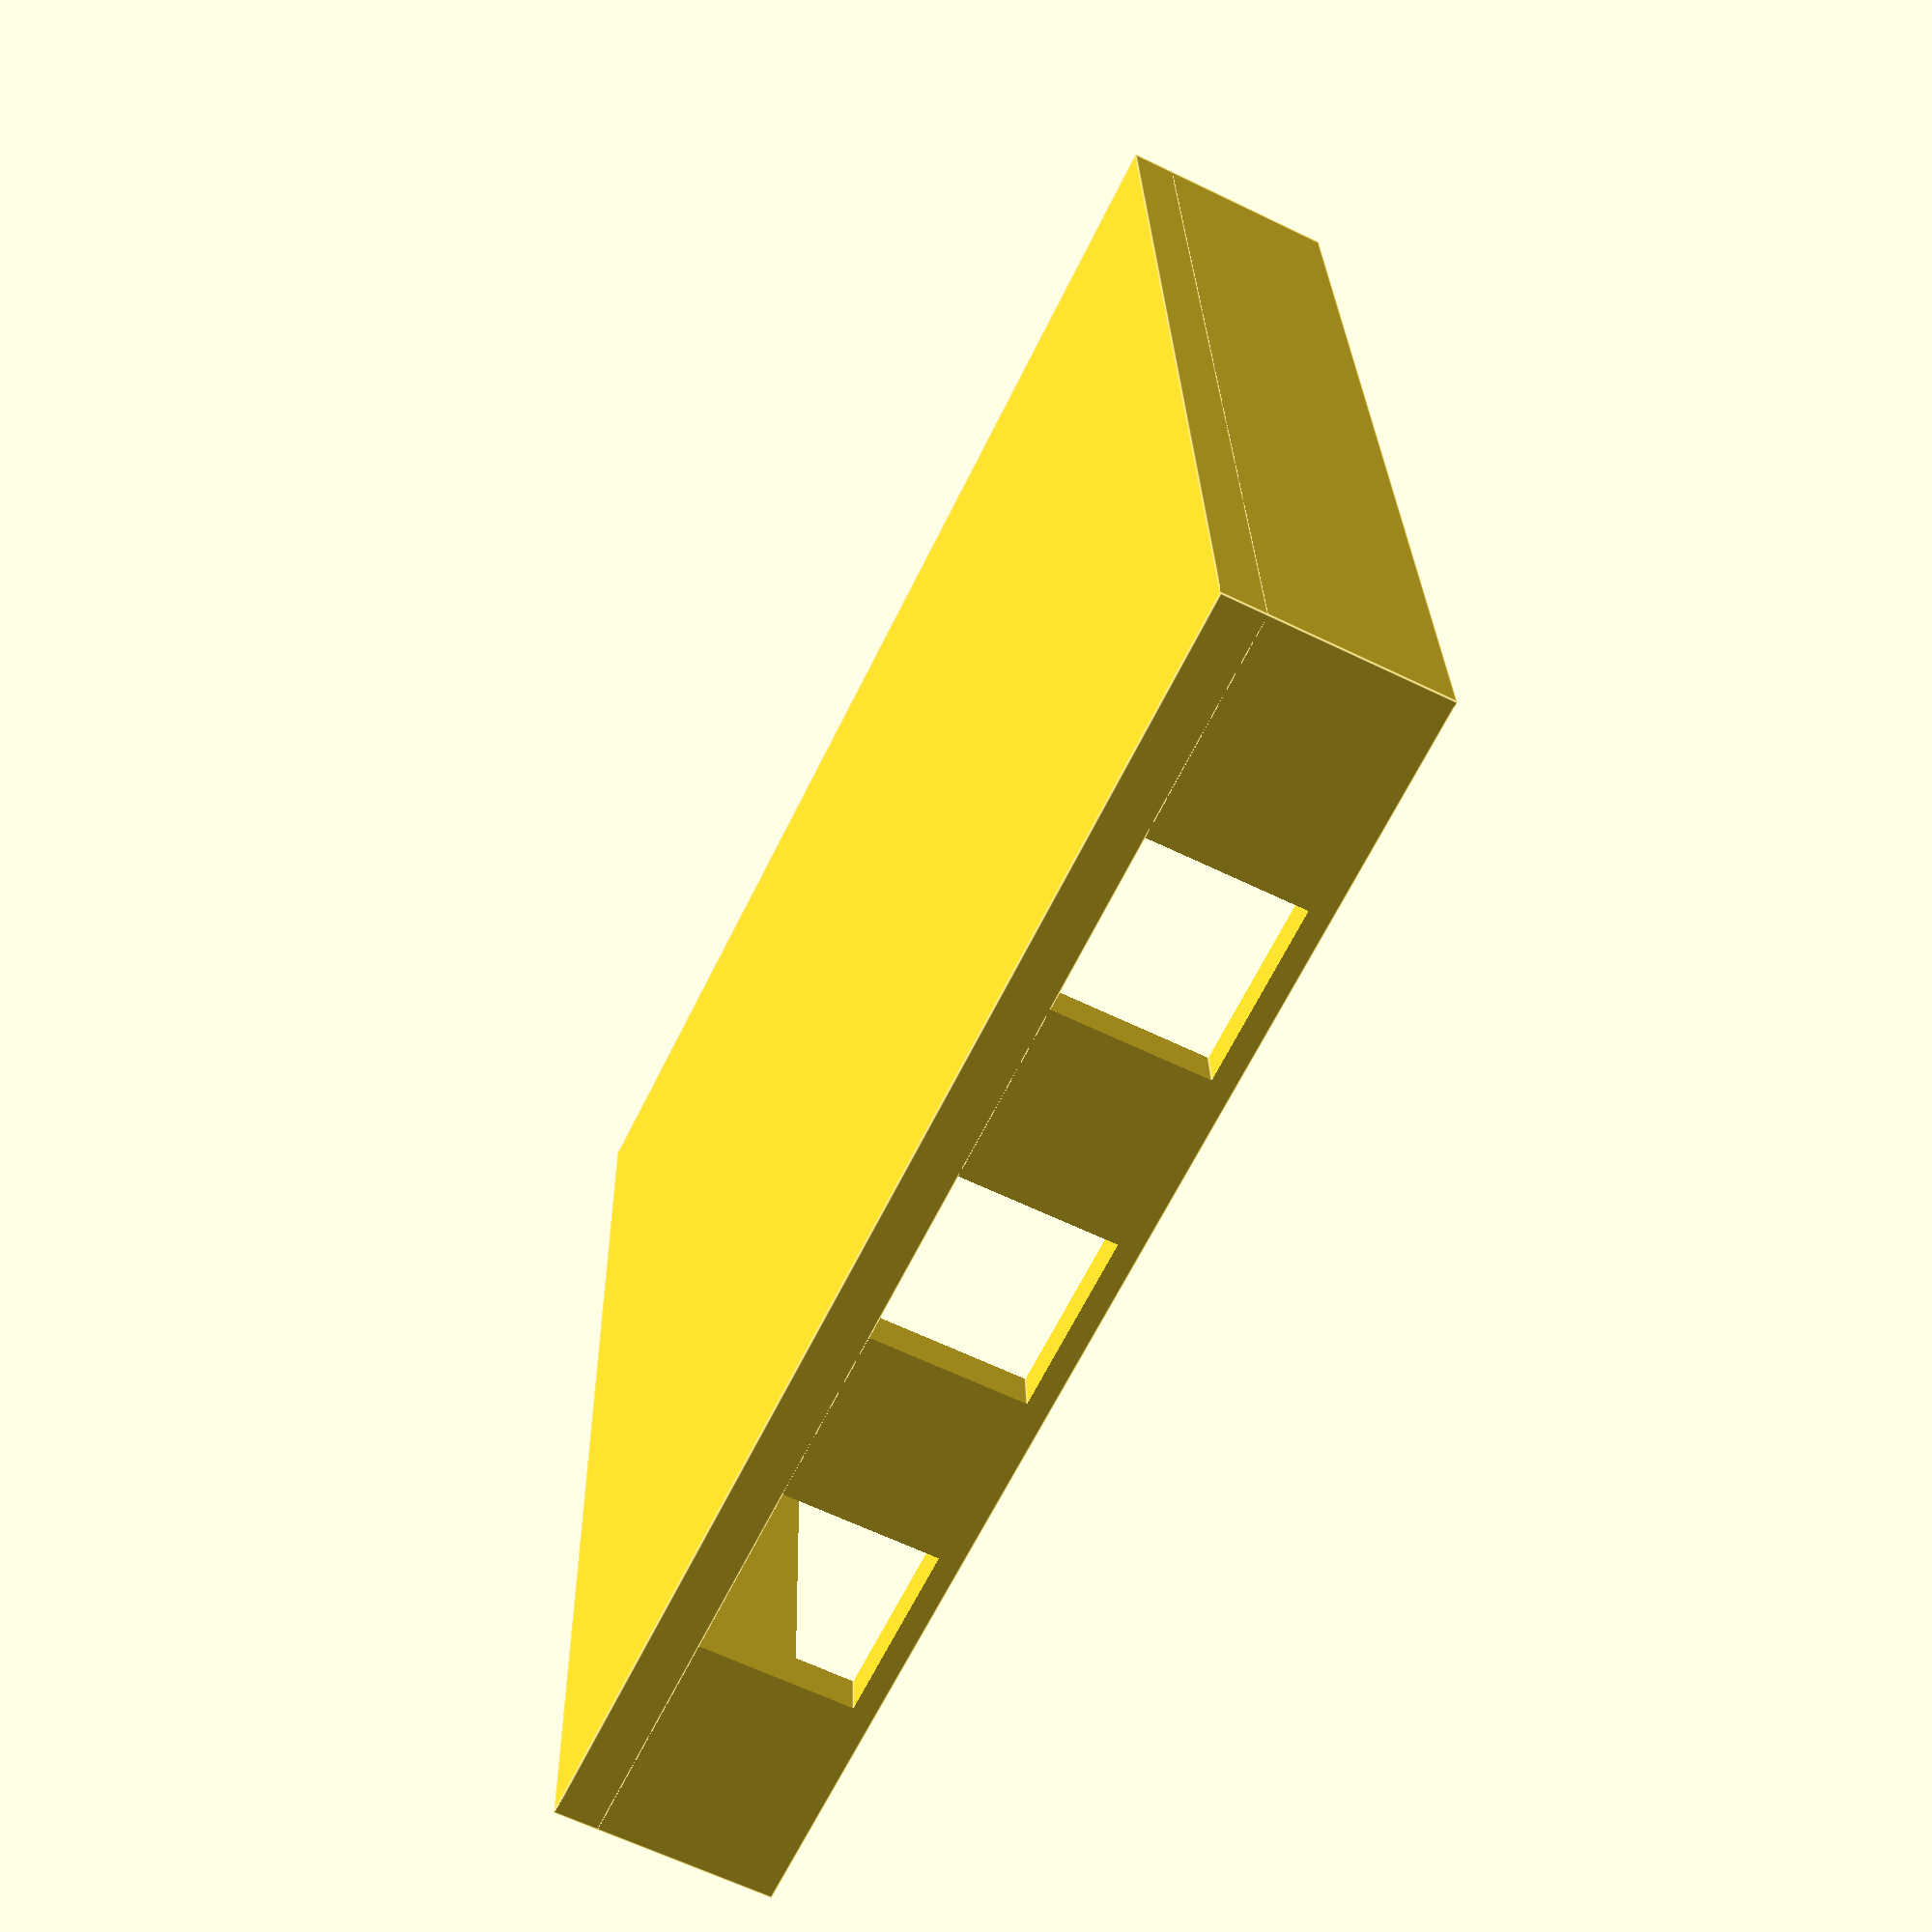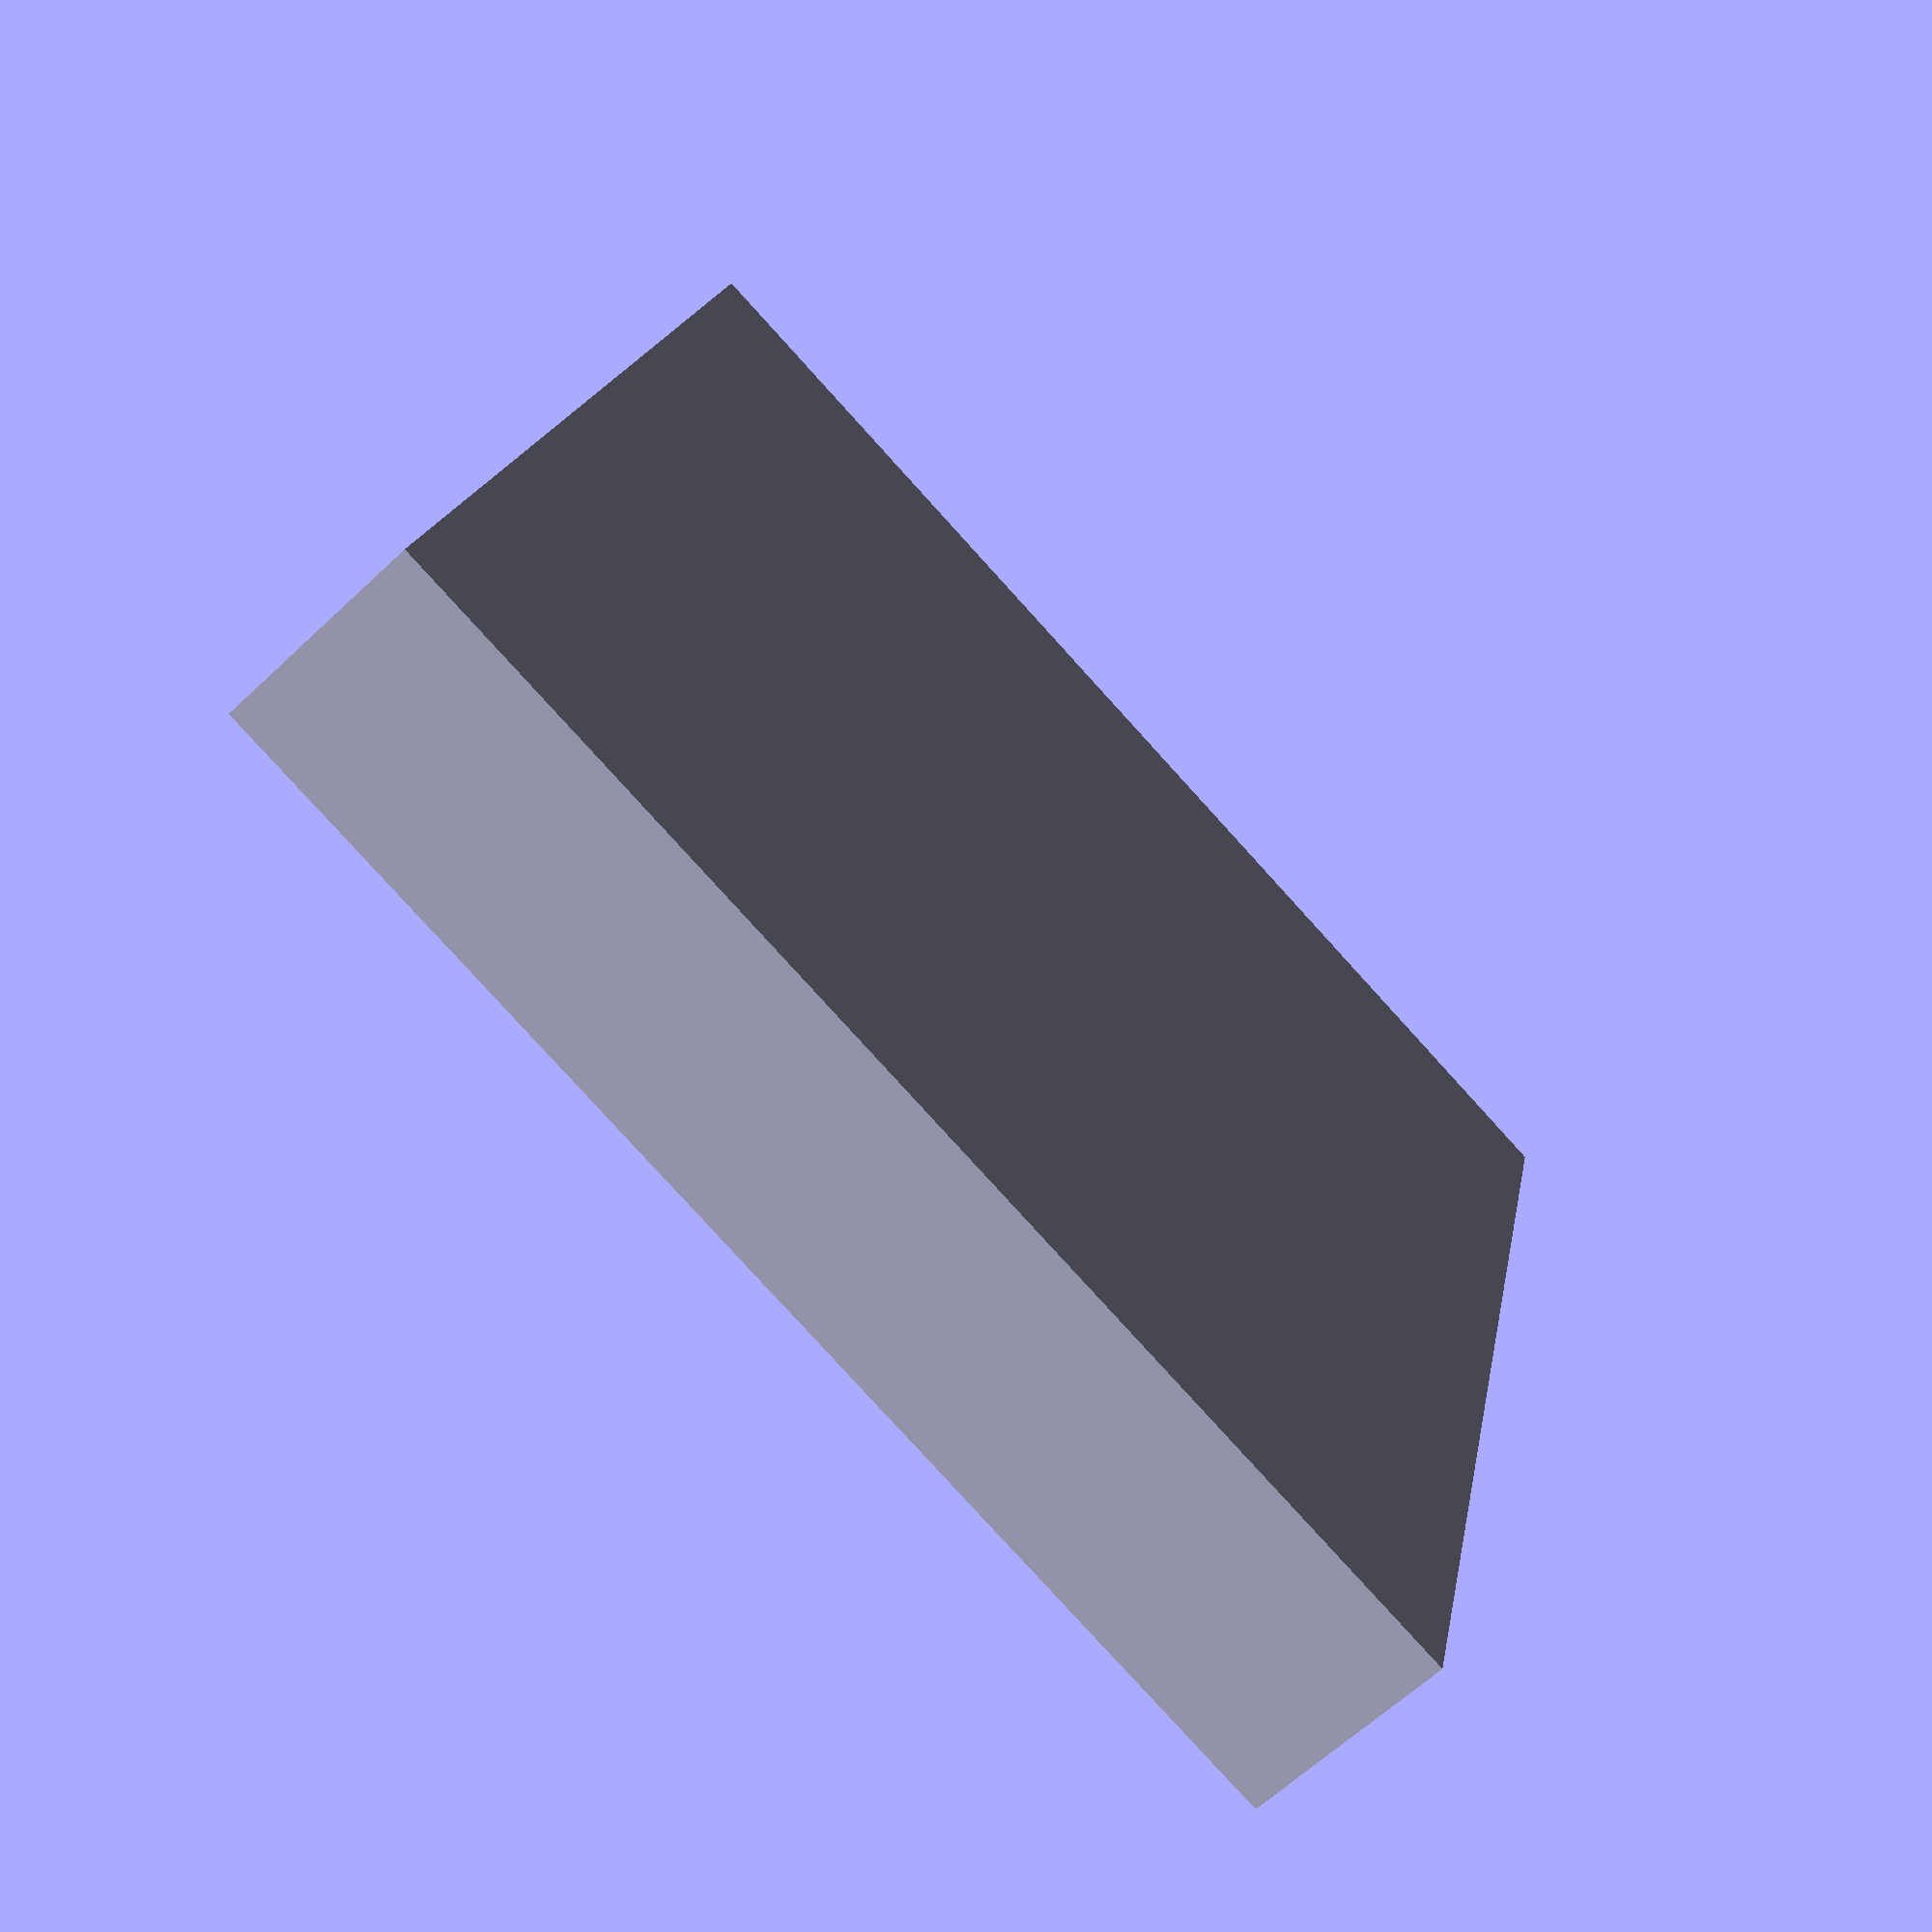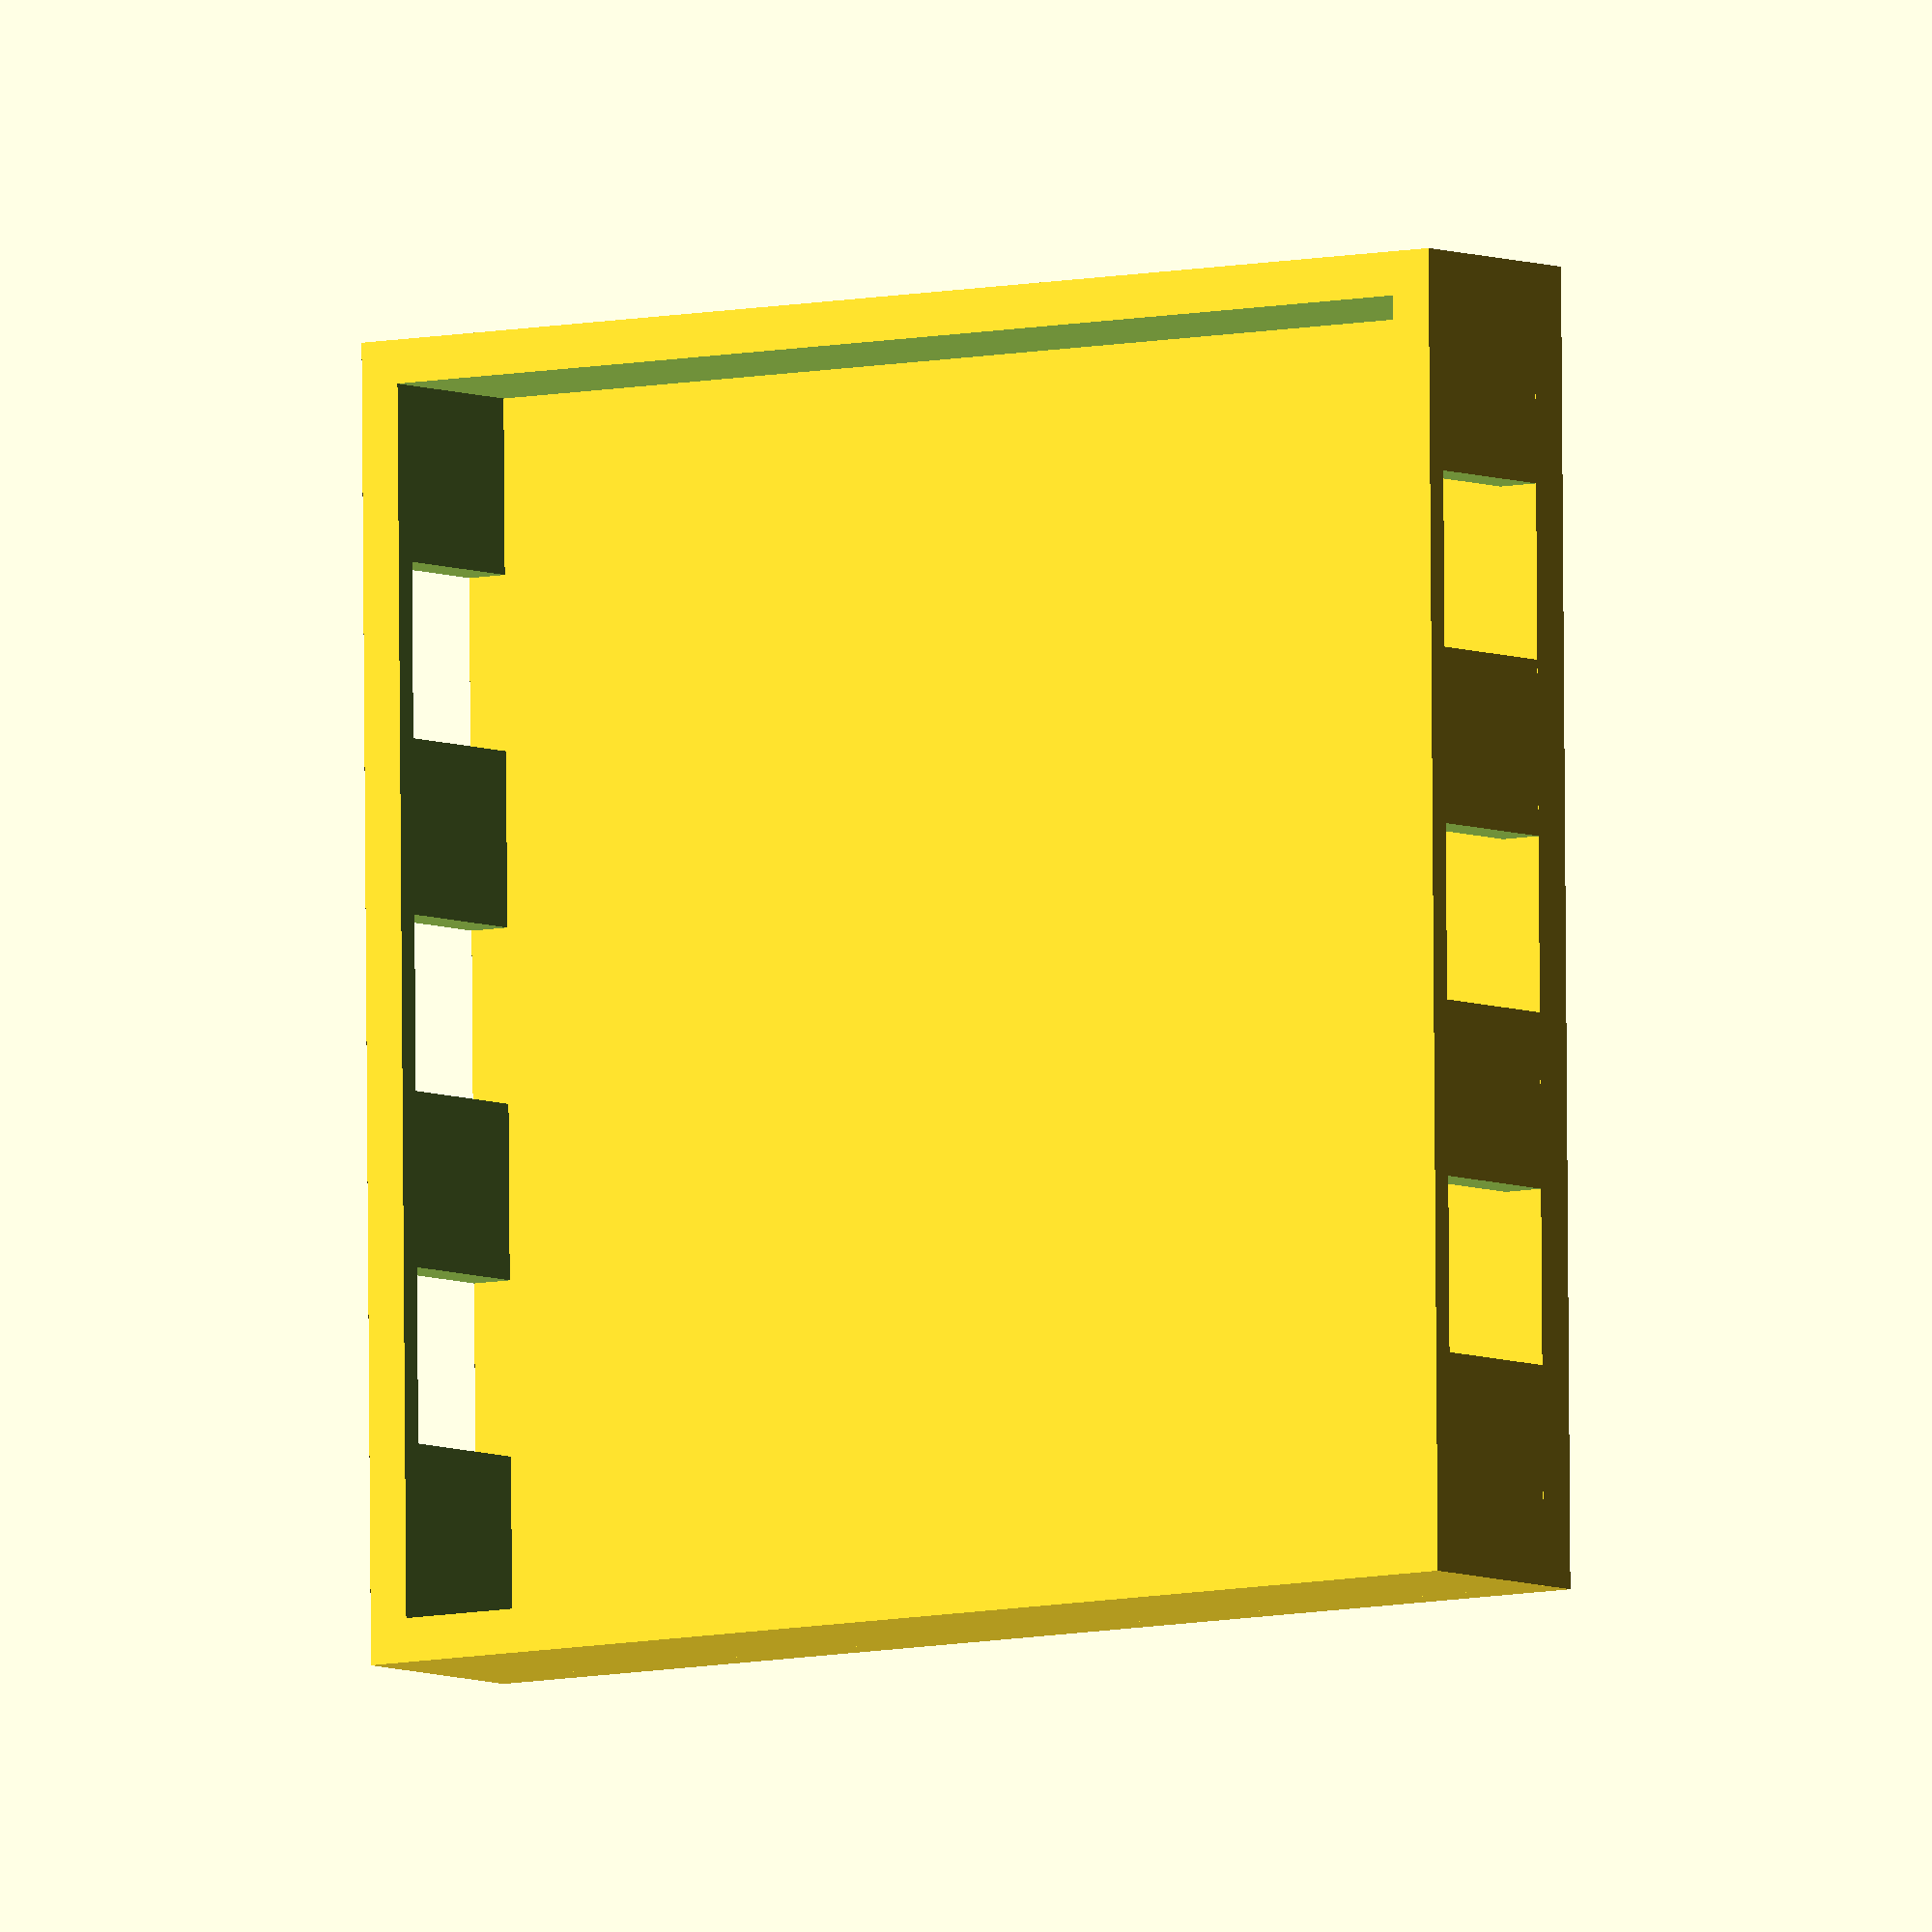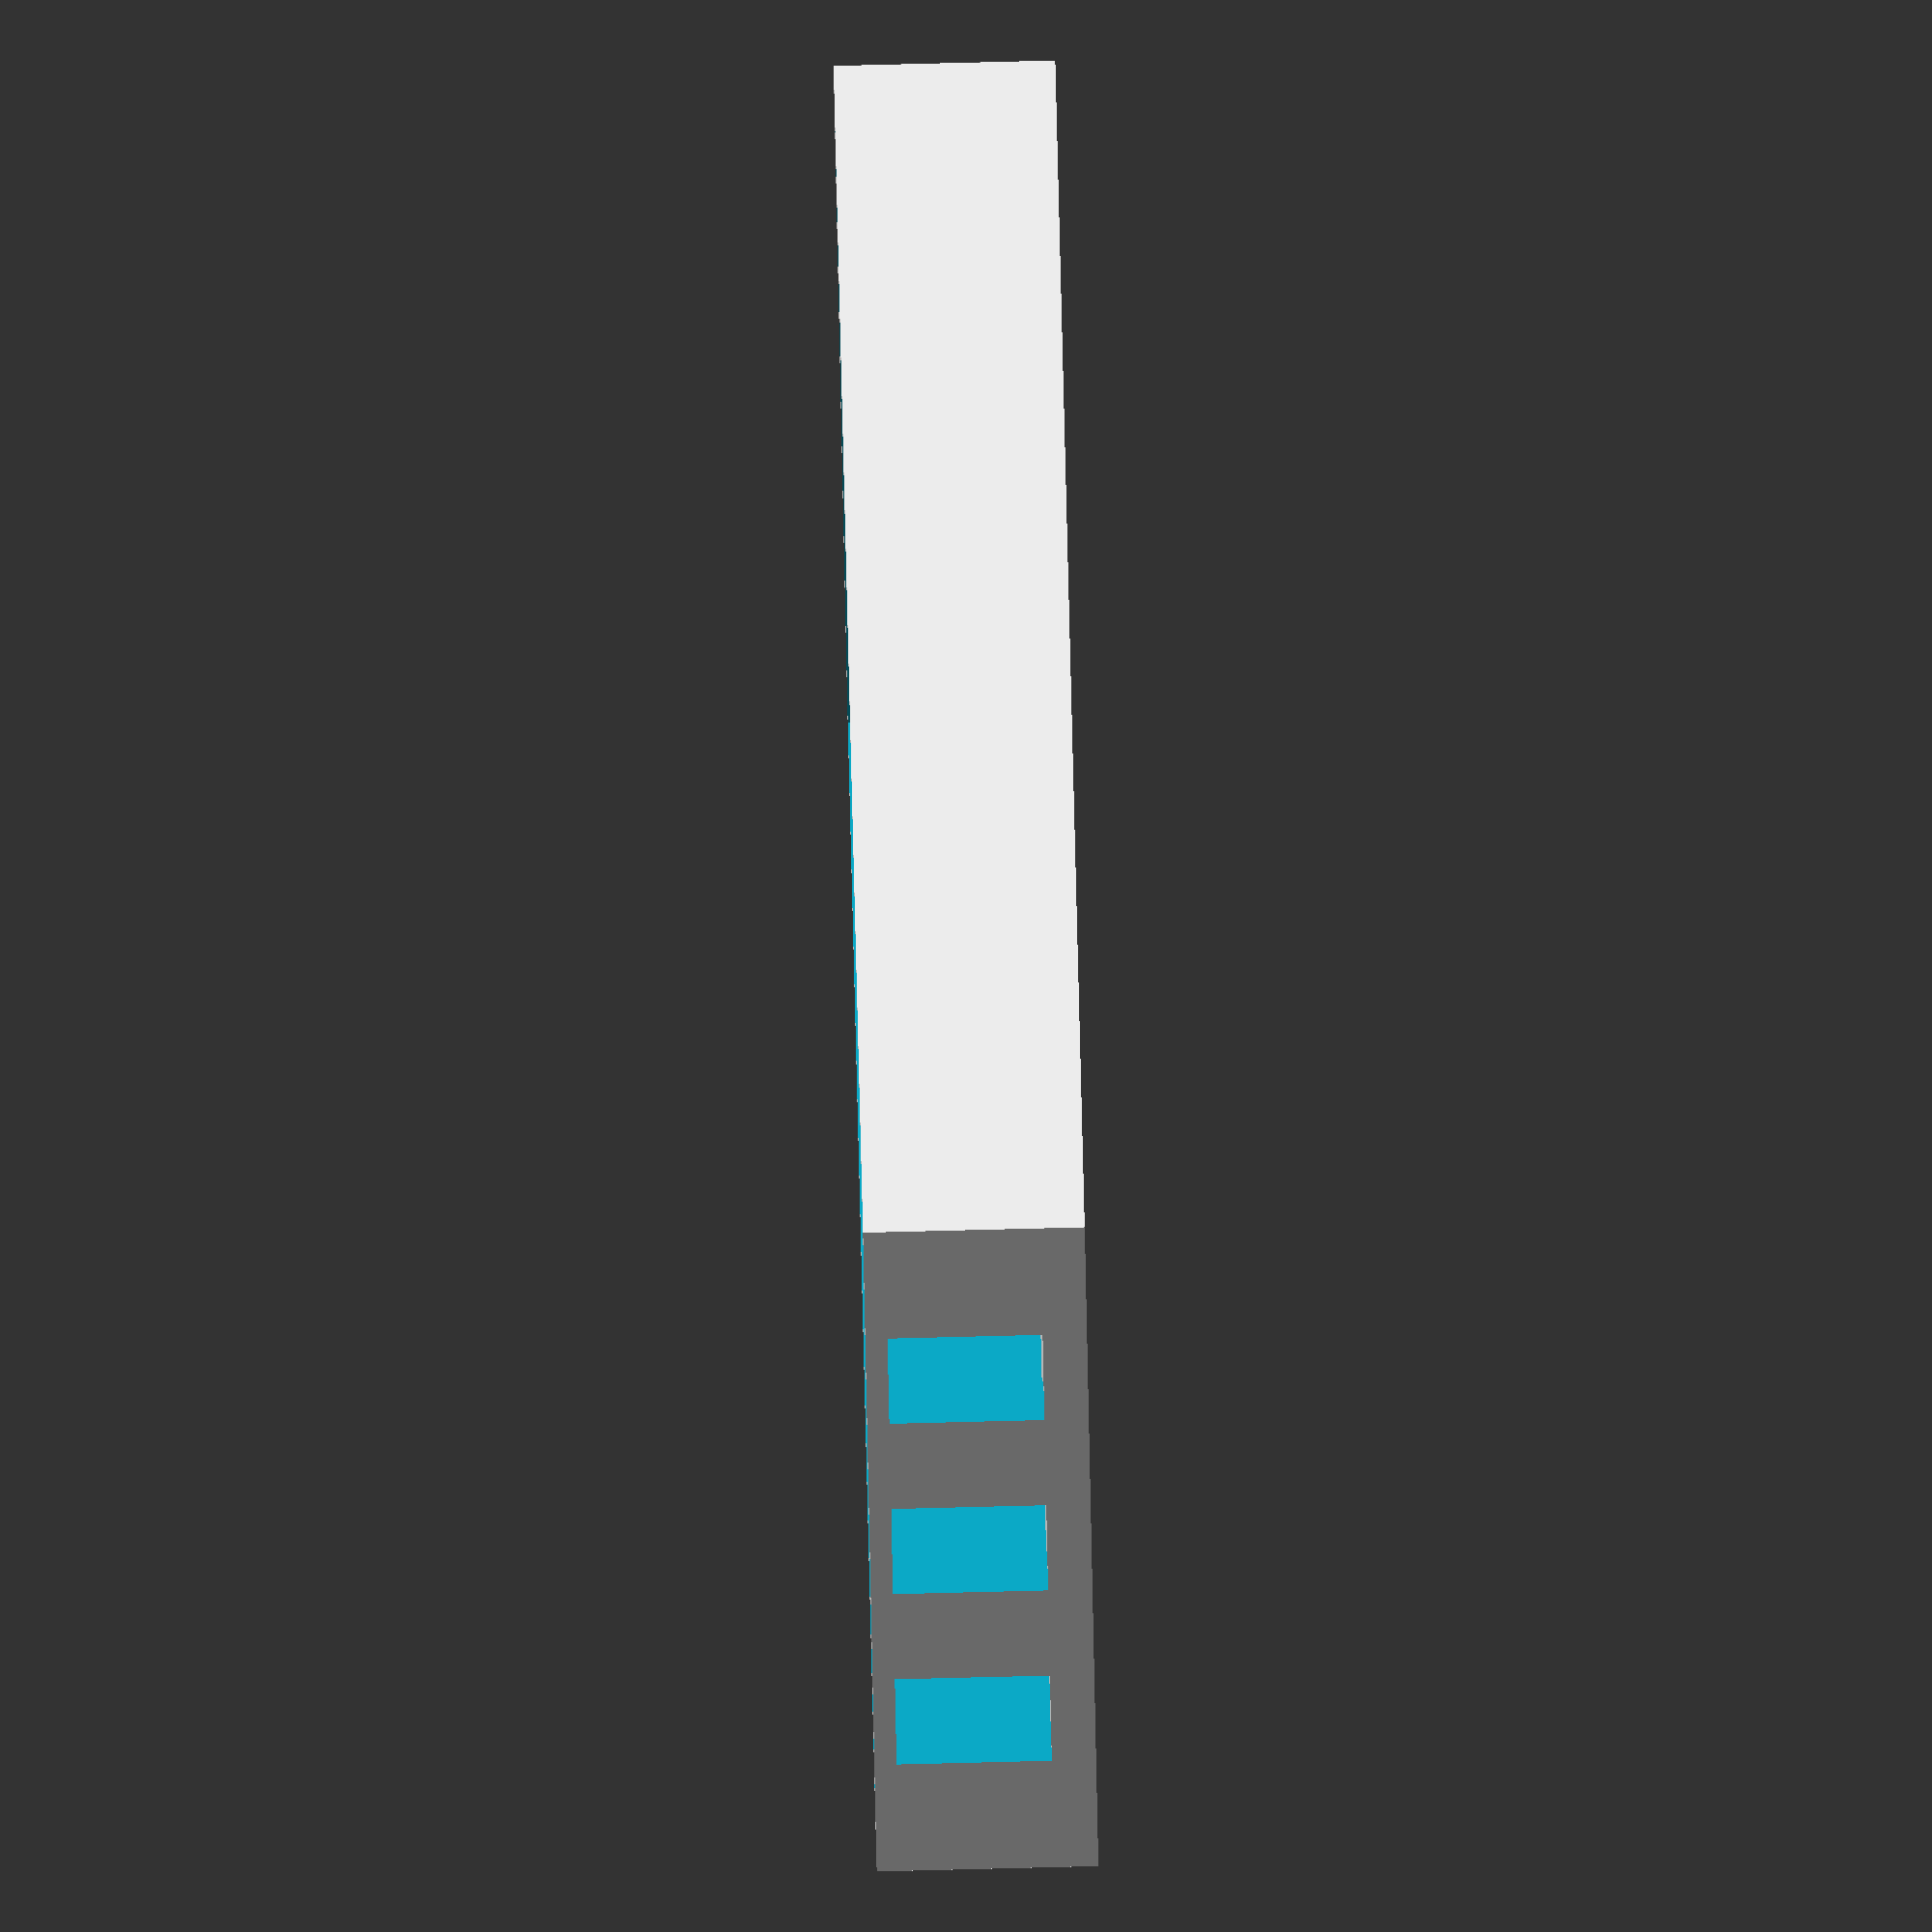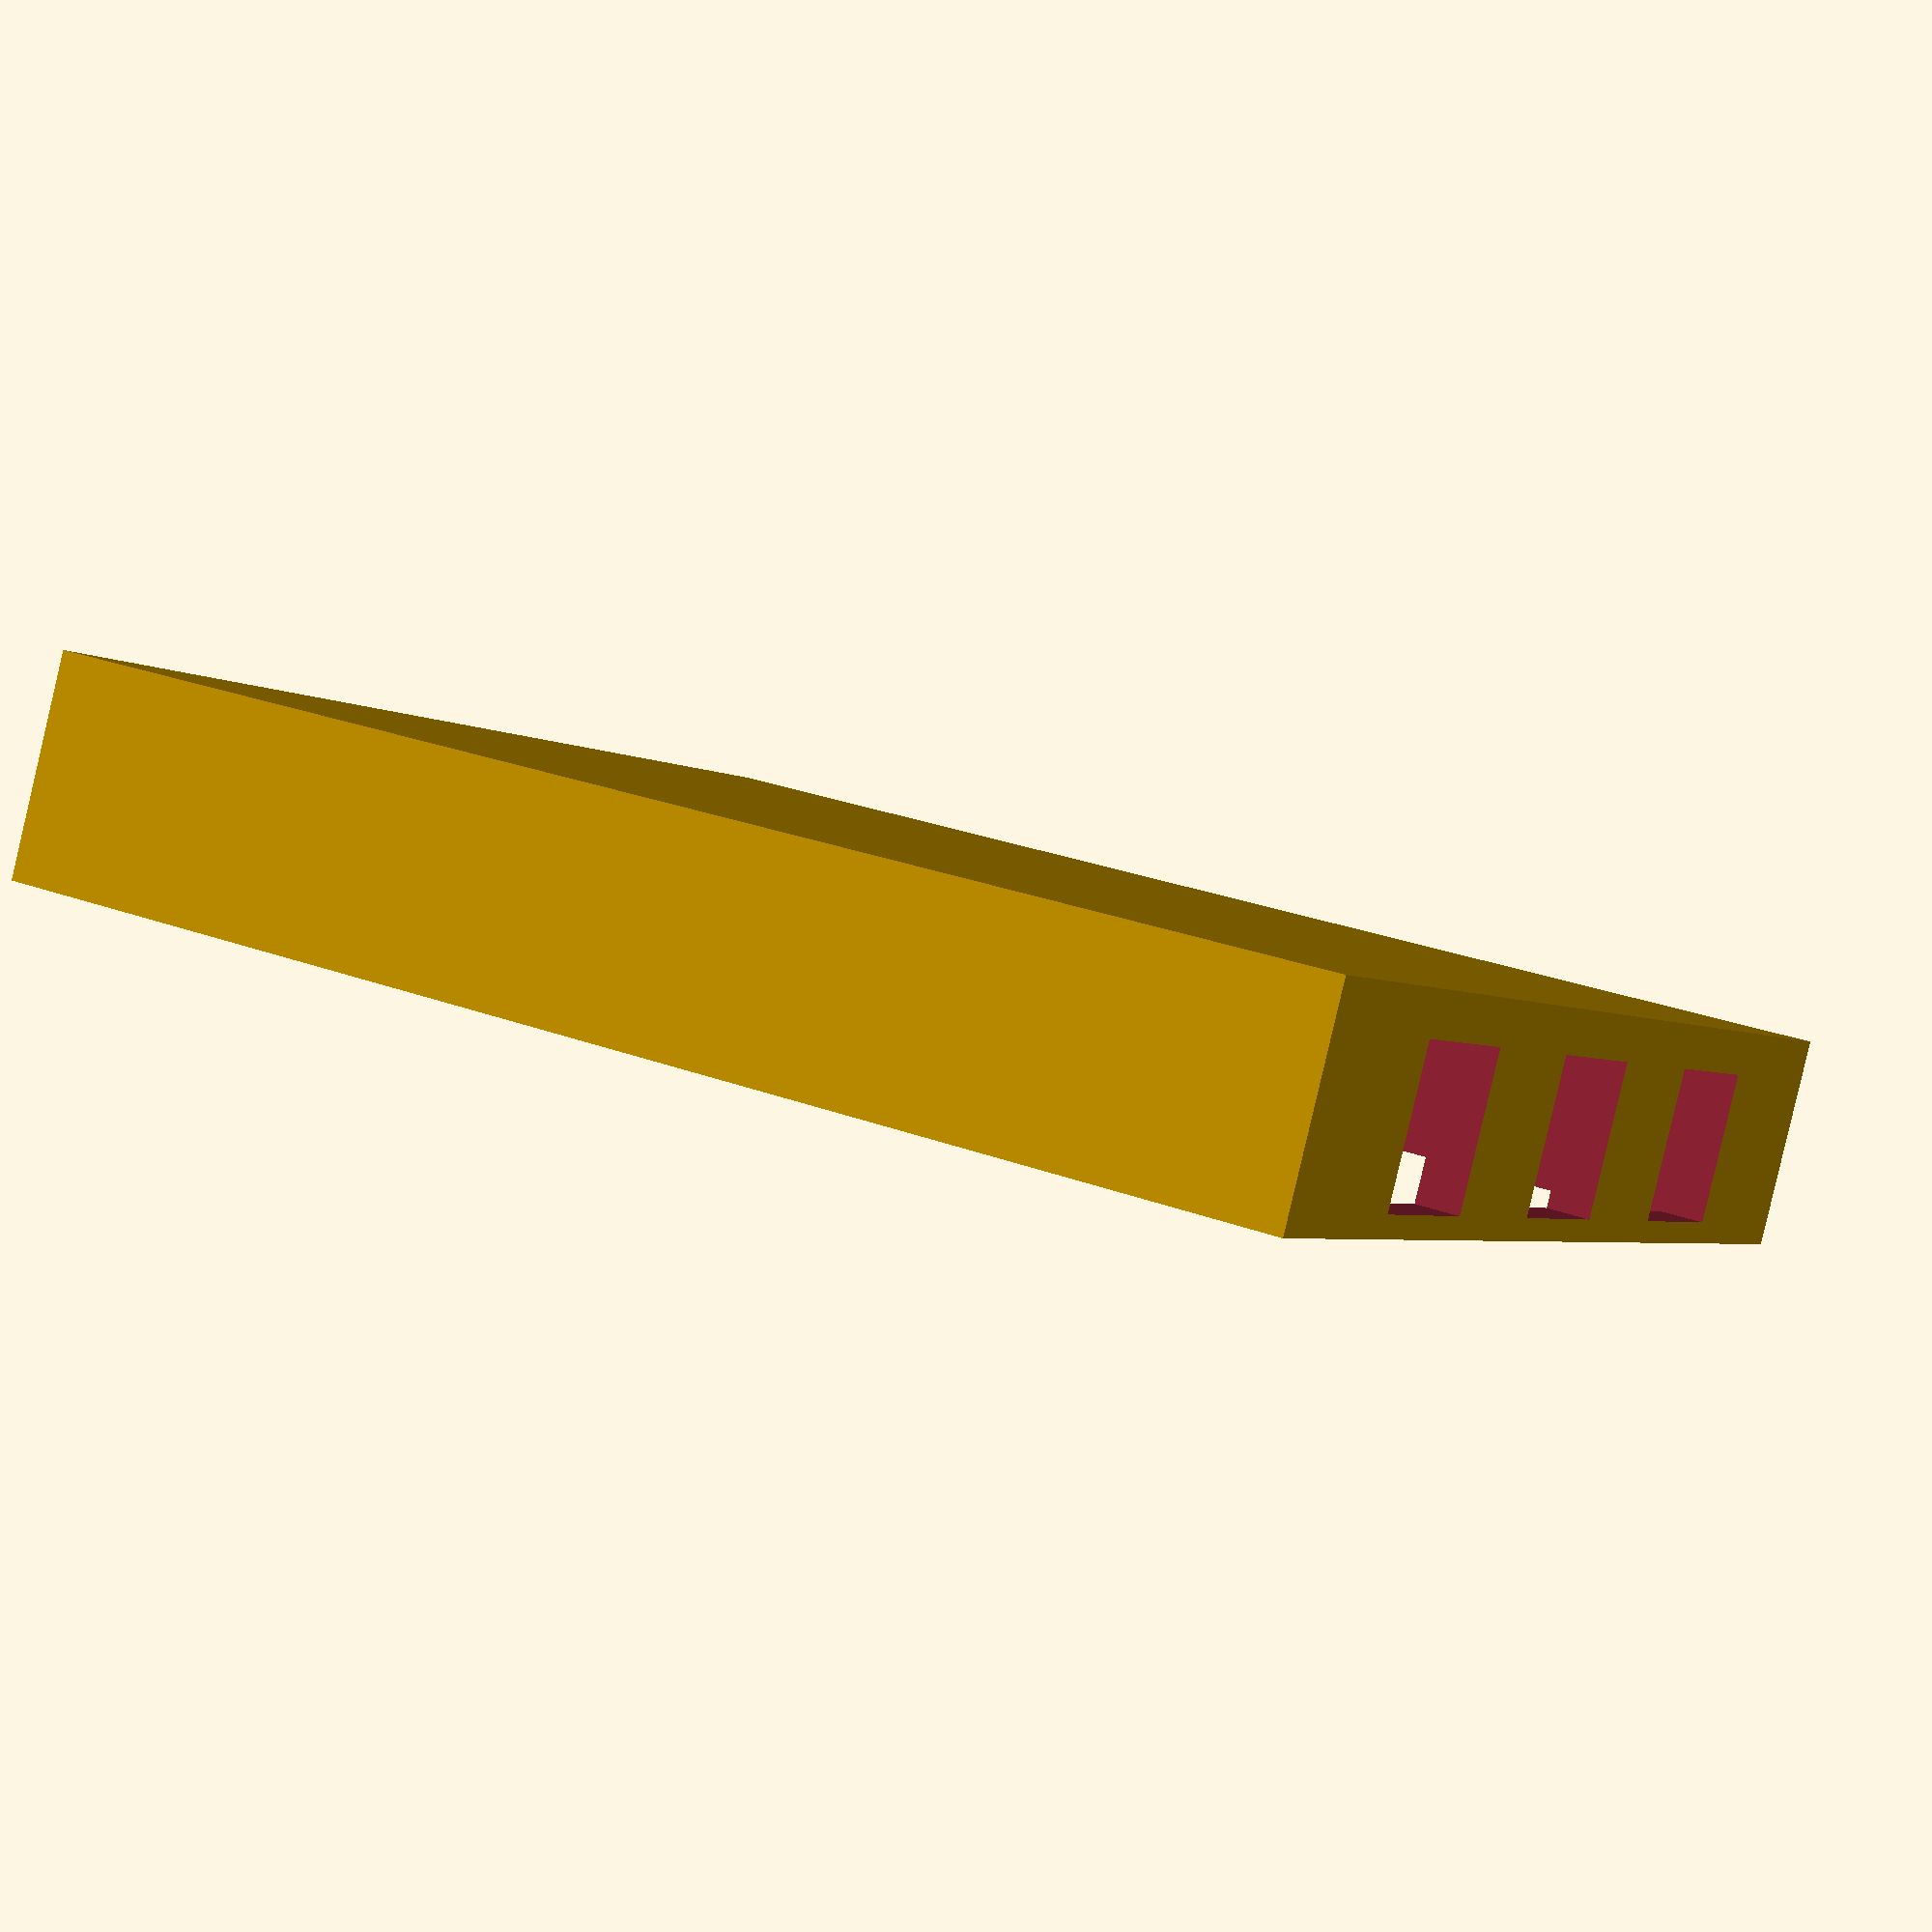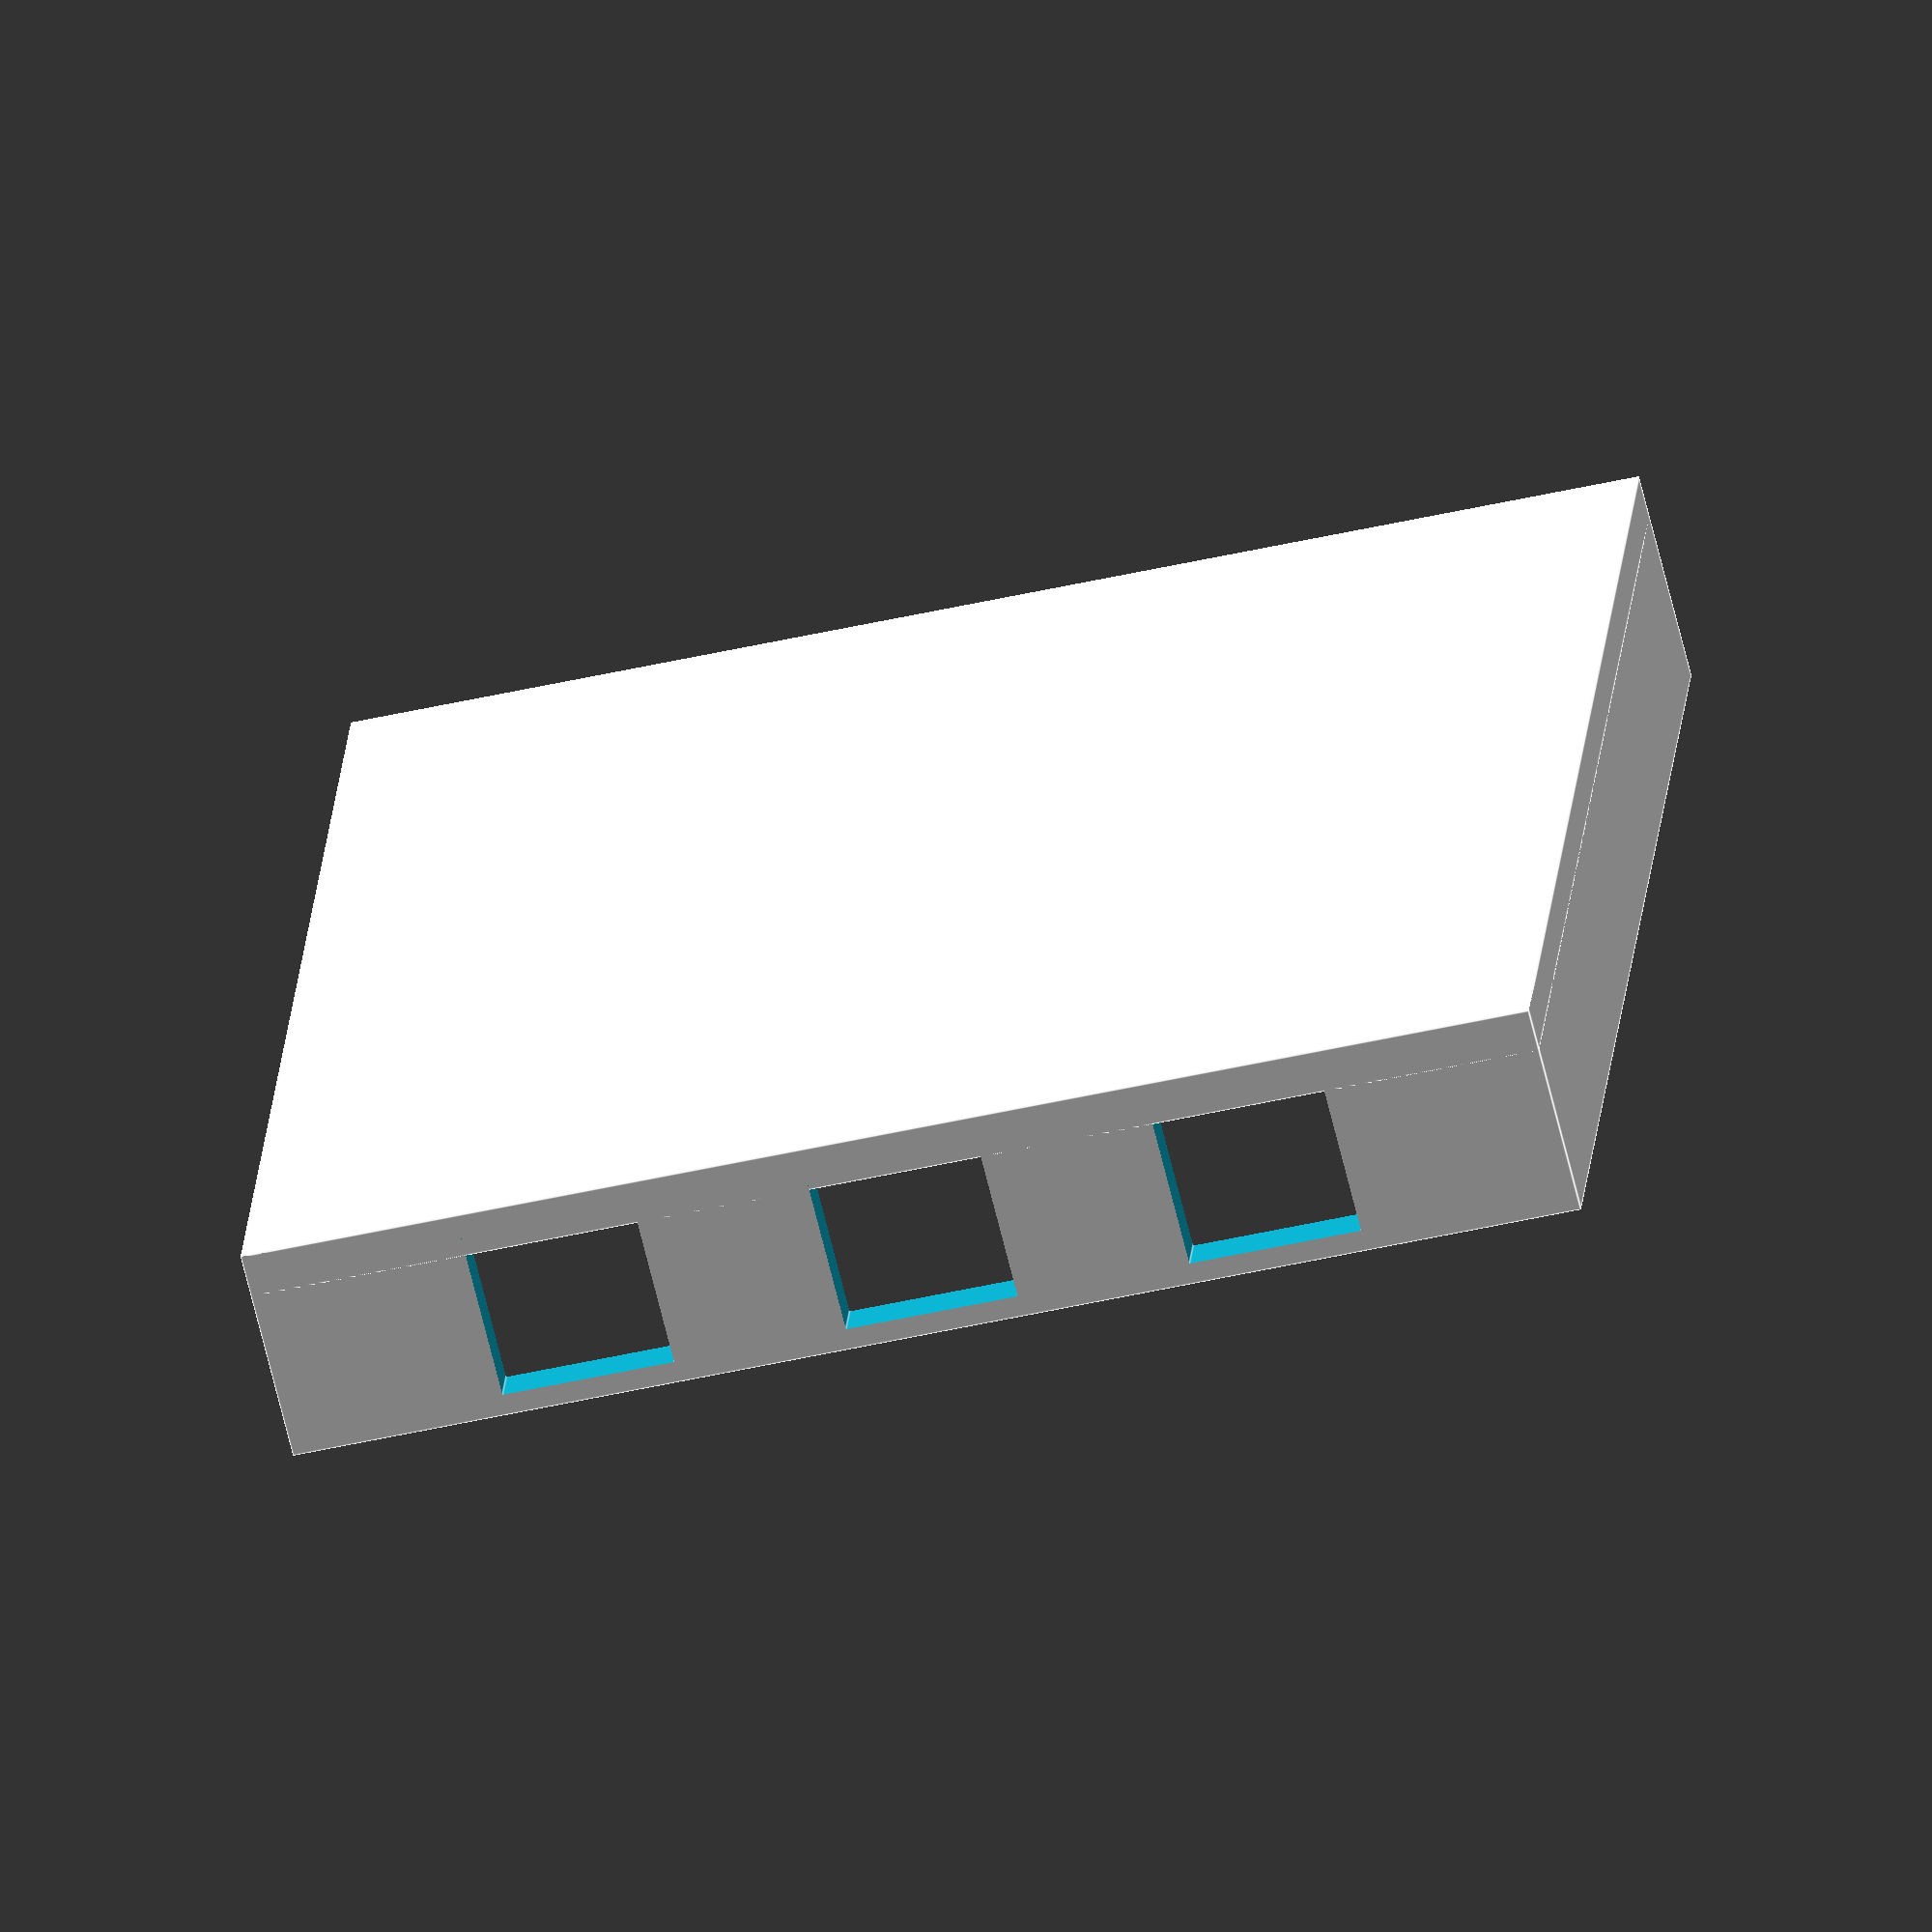
<openscad>
module box()
{
		difference() {
				cube([30, 30, 5], center = true);
				cube([28, 28, 30], center = true);
				translate([0, -14, 0])
				{
					cube([4, 3, 4], center=true);
				}
				translate([8, -14, 0])
				{
					cube([4, 3, 4], center=true);
				}
				translate([-8, -14, 0])
				{
					cube([4, 3, 4], center=true);
				}
				translate([0, 15, 0])
				{
					cube([4, 3, 4], center=true);
				}
				translate([8, 15, 0])
				{
					cube([4, 3, 4], center=true);
				}
				translate([-8, 15, 0])
				{
					cube([4, 3, 4], center=true);
				}
		}	
		translate([0, 0, -2])
		{
			cube([30, 30, 1], center=true);
		}
	
	
}

box();


</openscad>
<views>
elev=242.6 azim=182.7 roll=296.3 proj=p view=edges
elev=62.3 azim=76.4 roll=133.8 proj=p view=solid
elev=6.0 azim=269.5 roll=36.7 proj=o view=solid
elev=273.7 azim=245.0 roll=88.6 proj=o view=wireframe
elev=86.9 azim=63.1 roll=166.8 proj=p view=wireframe
elev=247.4 azim=355.1 roll=346.3 proj=o view=edges
</views>
